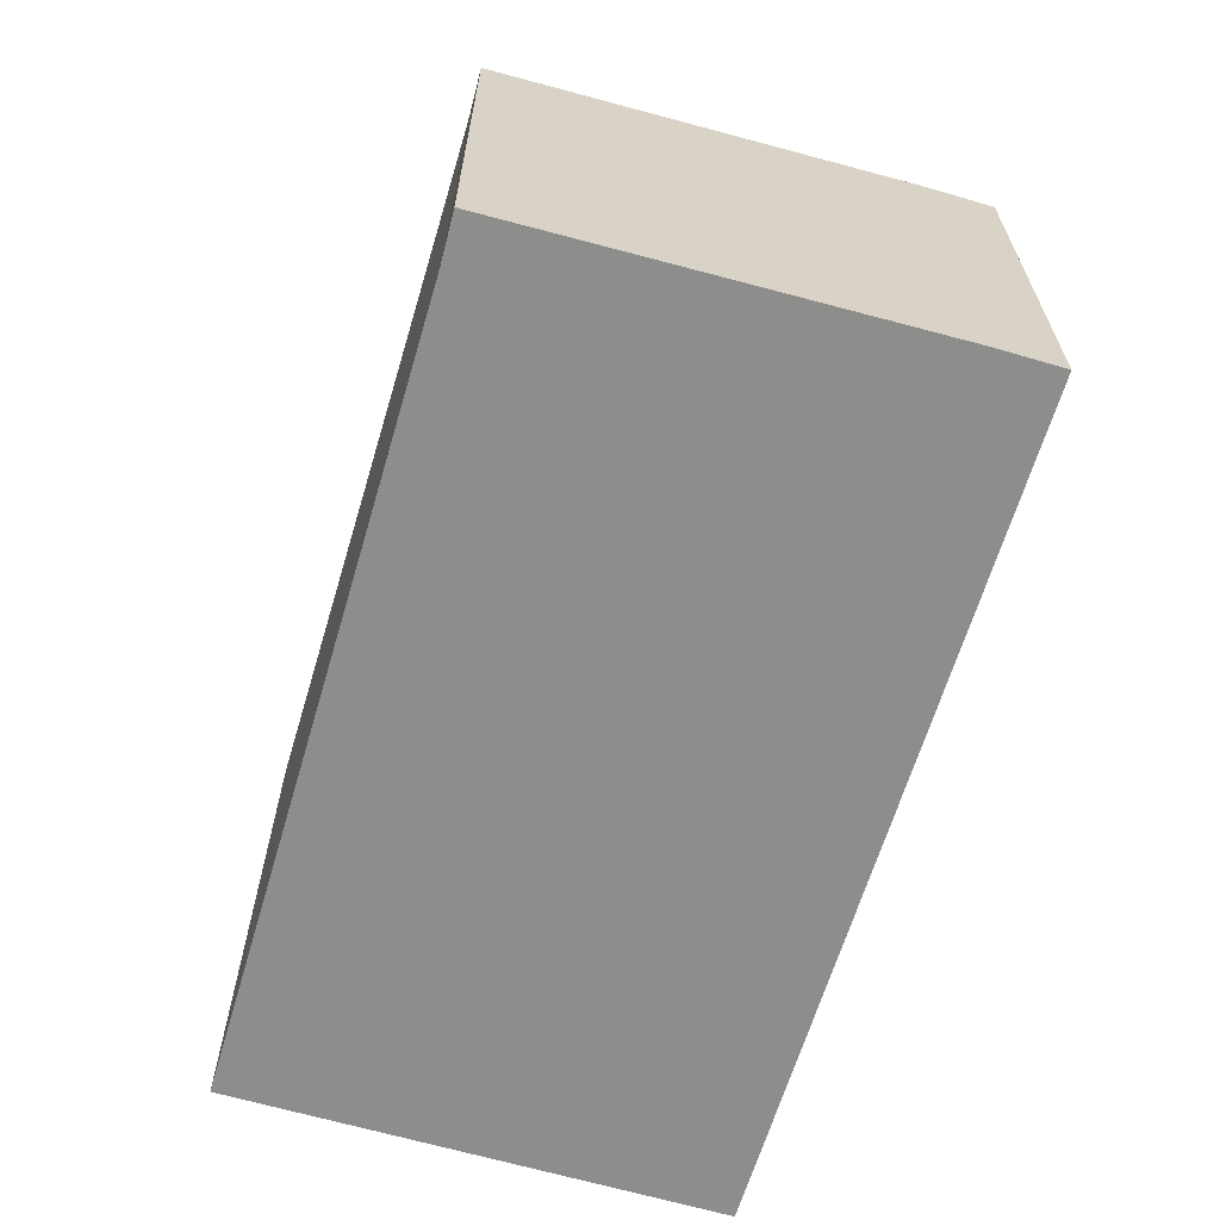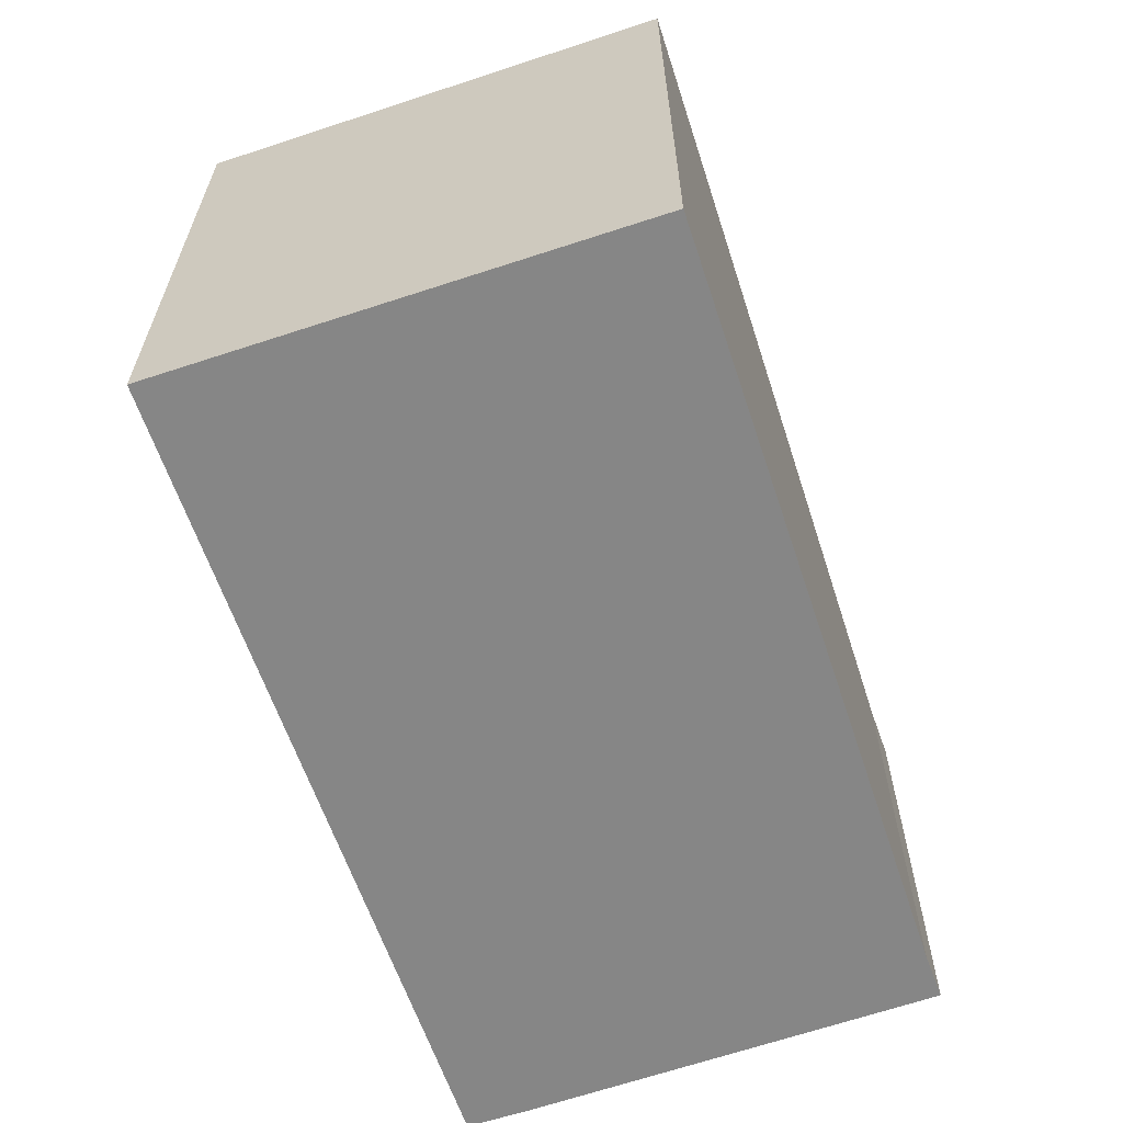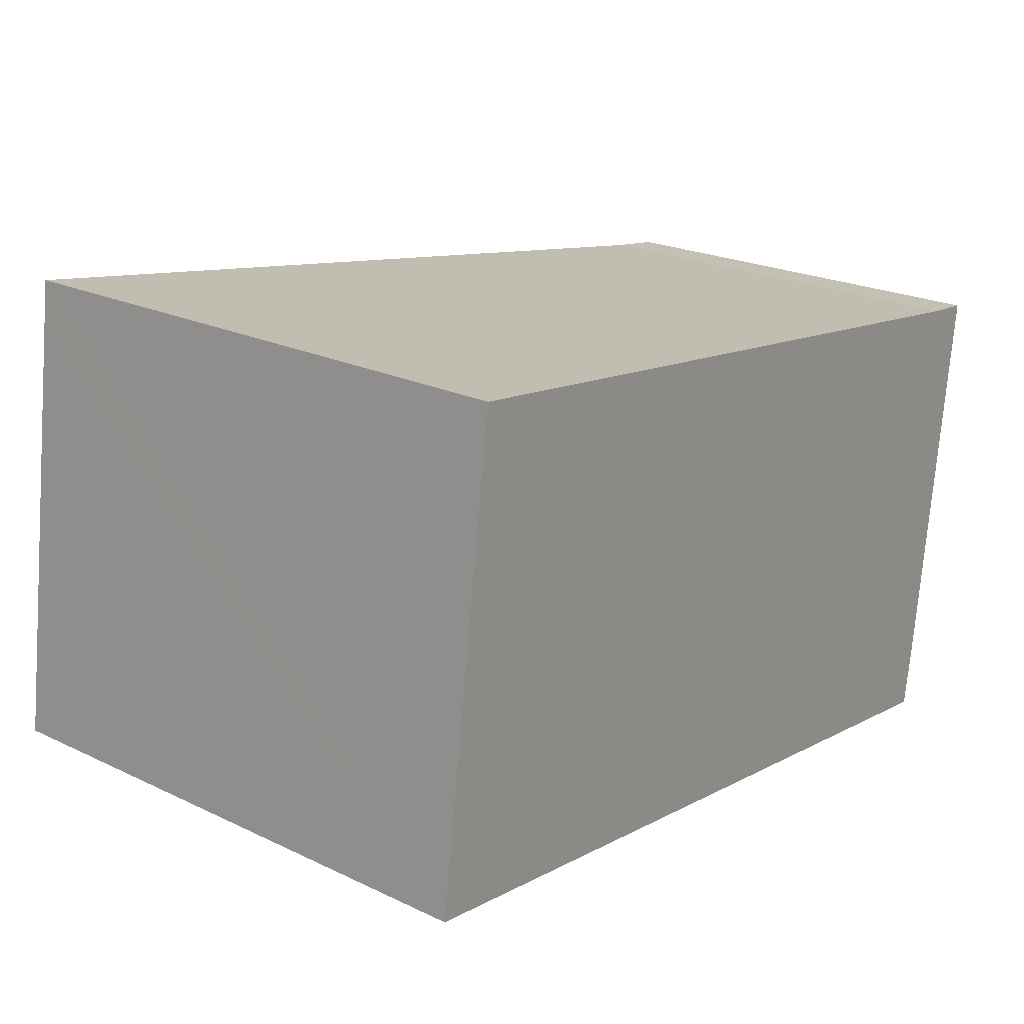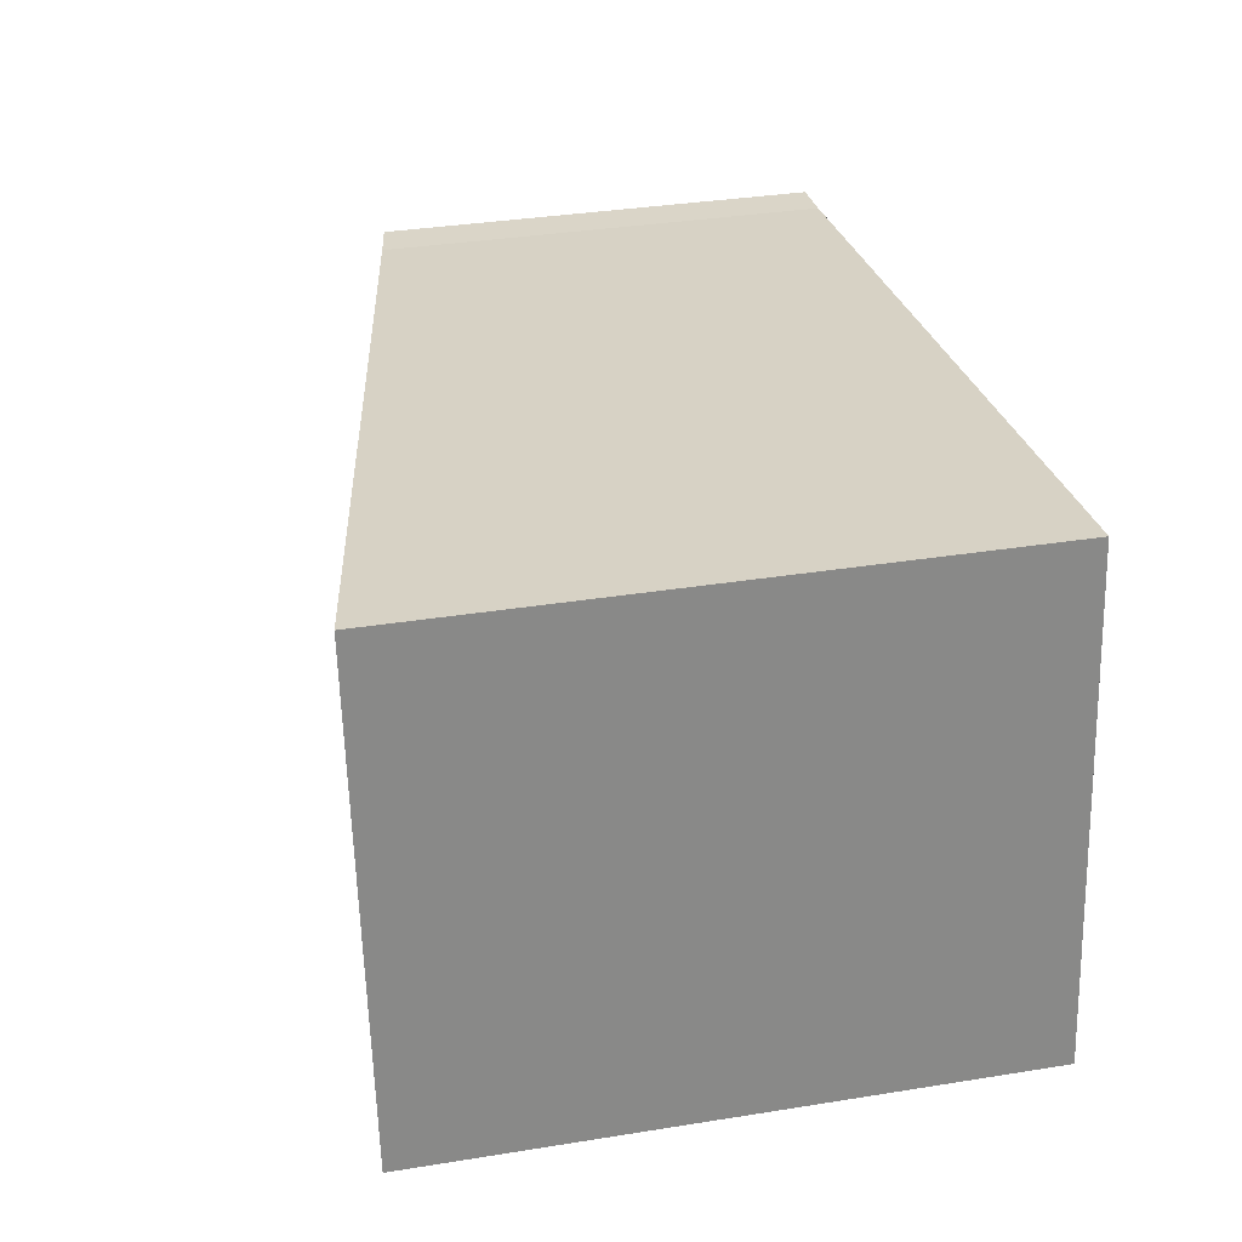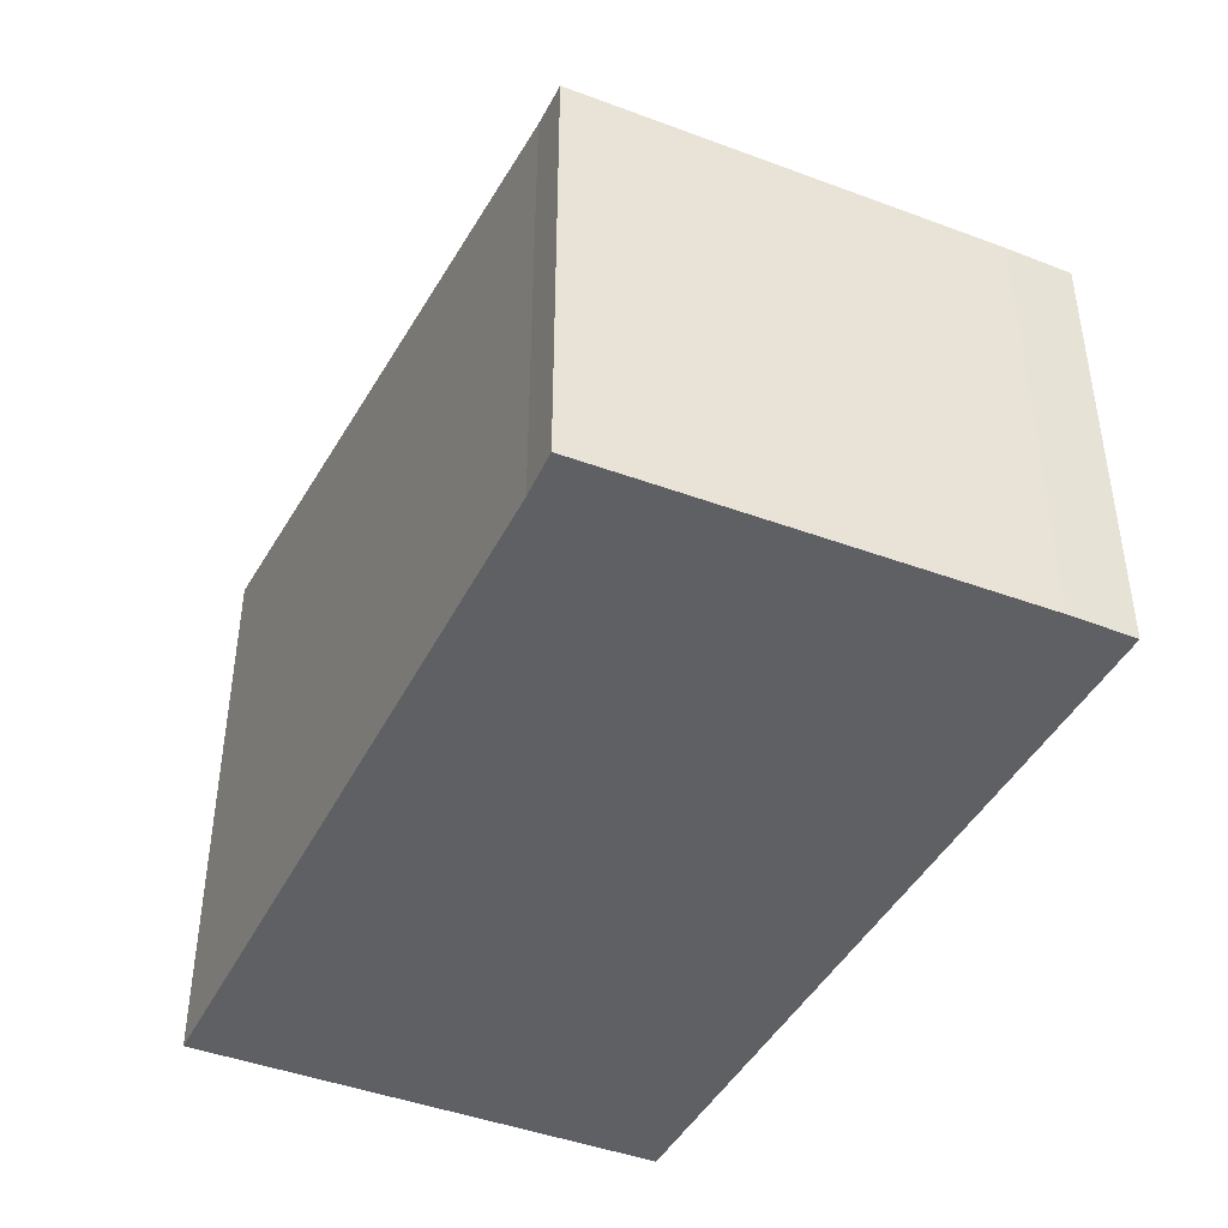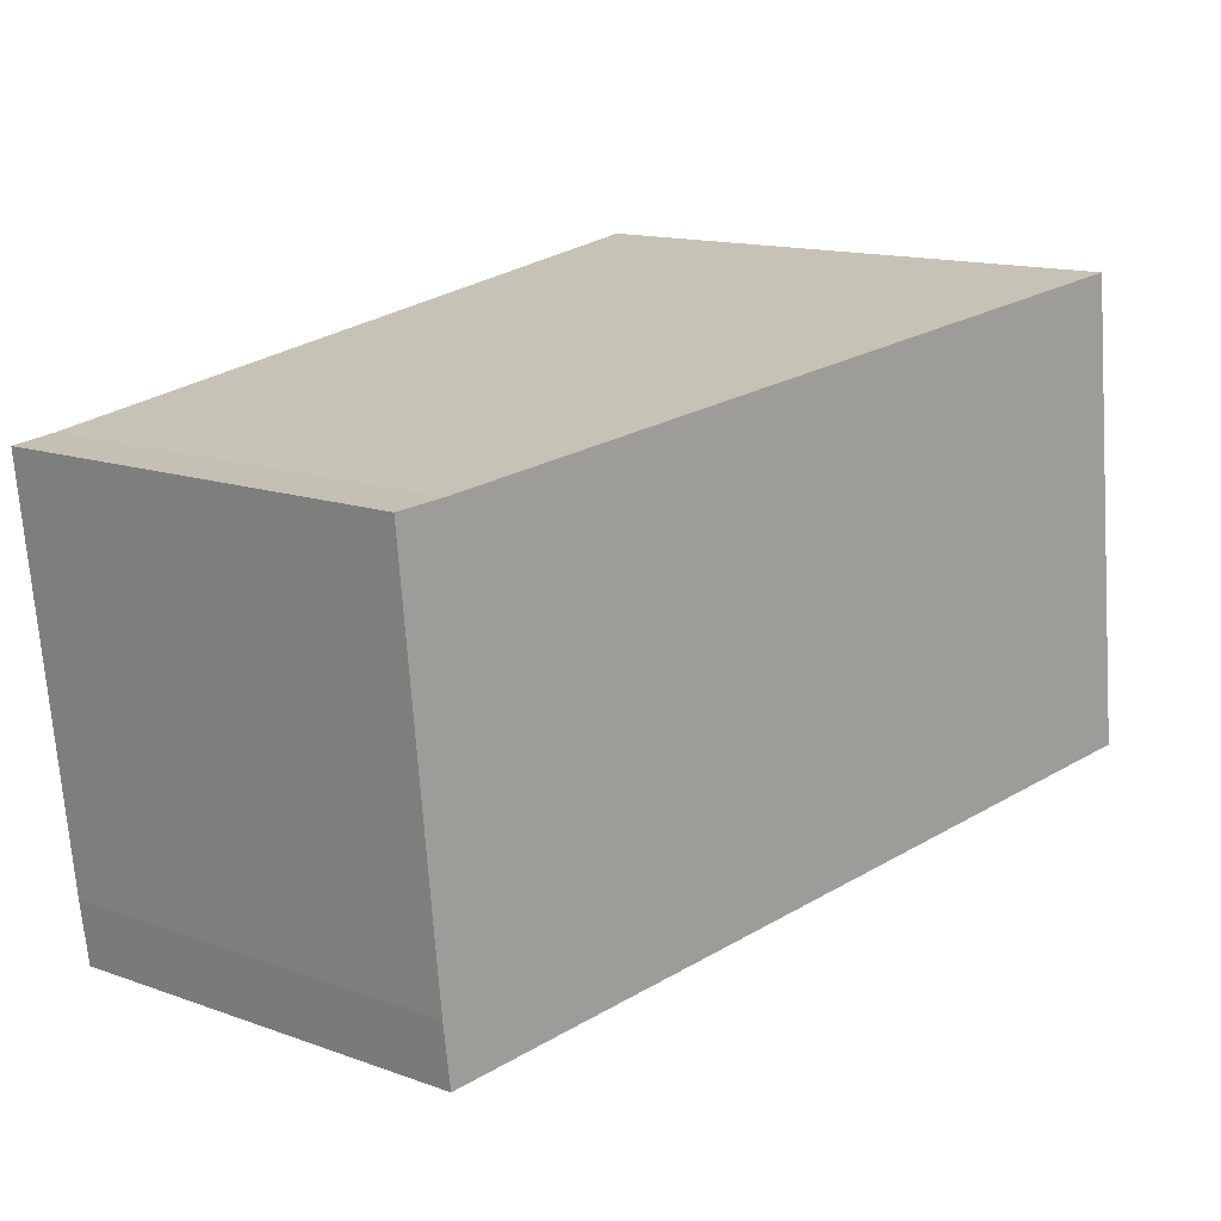
<metadata>
{"format":"obj","ext":"obj","renderer":"f3d","projection":"perspective","resolution":1024,"background":"white","views":[{"elev":-64.4,"azim":81.1,"up":"+Y"},{"elev":-62.0,"azim":-63.9,"up":"+Y"},{"elev":22.3,"azim":-50.6,"up":"+Z"},{"elev":35.0,"azim":-102.1,"up":"+Z"},{"elev":-42.6,"azim":72.5,"up":"+Y"},{"elev":14.3,"azim":127.8,"up":"+Z"}]}
</metadata>
<code>
v  0.424 4.145 3.176
v  6.033 3.101 -0.806
v  0 4.145 2.538e-16
v  0.461 4.145 3.454
v  3.932 3.544 2.99
v  6.096 3.101 -0.333
v  6.077 3.173 2.703
v  6.423 3.114 2.669
v  6.423 -1.634e-16 2.669
v  6.096 2.039e-17 -0.333
v  6.033 4.935e-17 -0.806
v  0 0 0
v  0.461 -2.115e-16 3.454
v  0.424 -1.945e-16 3.176
v  6.077 -1.655e-16 2.703
v  3.932 -1.831e-16 2.99
g defaultobject
f 1 2 3
f 2 1 4
f 2 4 5
f 2 5 6
f 6 5 7
f 6 7 8
f 9 6 8
f 6 9 10
f 10 2 6
f 2 10 11
f 2 12 3
f 12 2 11
f 12 1 3
f 1 12 4
f 4 12 13
f 13 12 14
f 15 8 7
f 8 15 9
f 13 5 4
f 5 13 7
f 7 13 16
f 7 16 15
f 10 12 11
f 12 10 9
f 12 9 14
f 14 9 15
f 14 15 16
f 14 16 13

</code>
